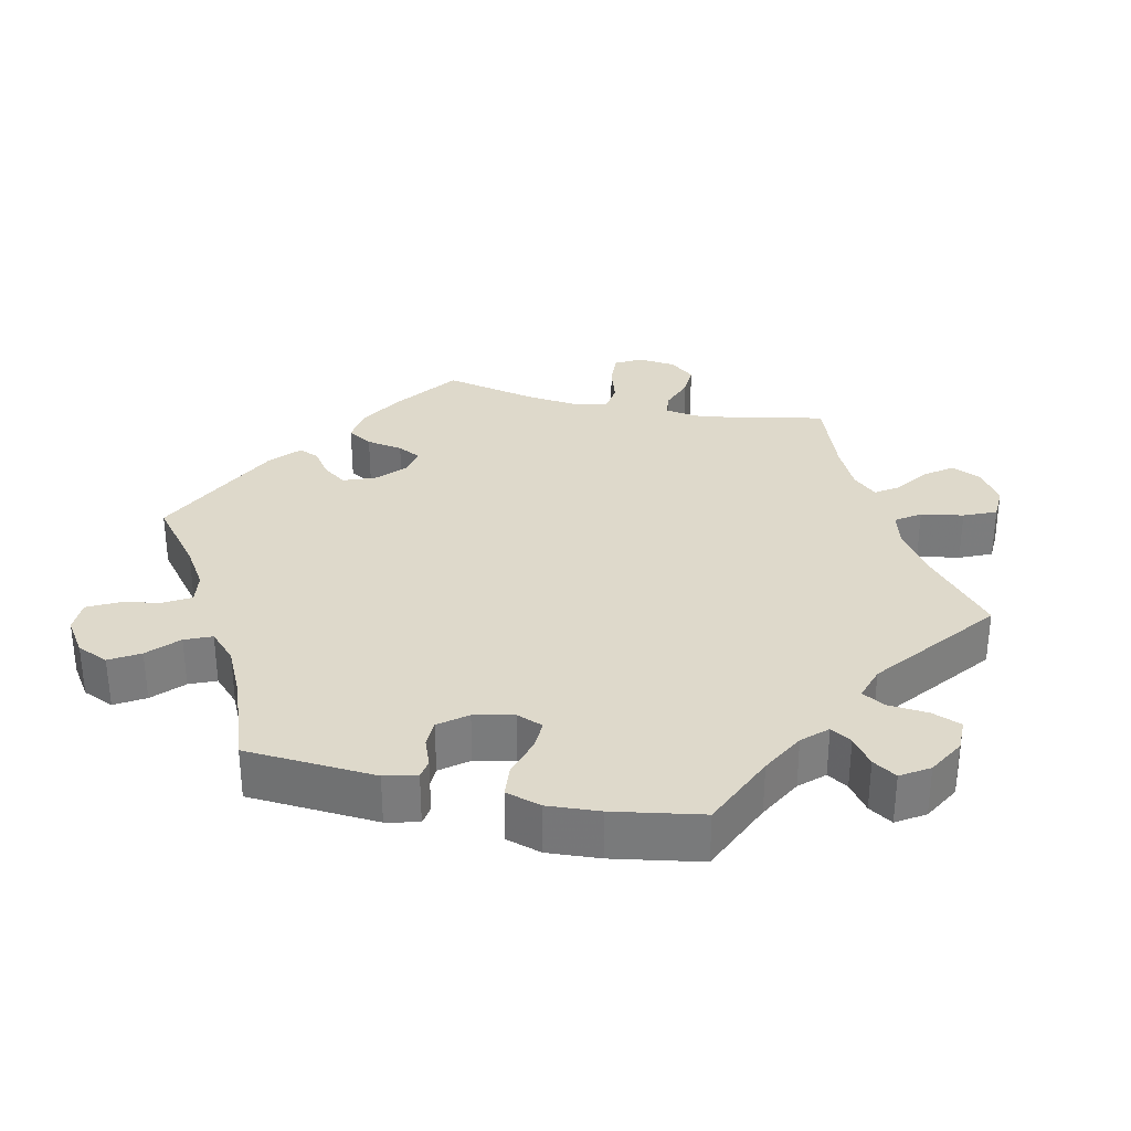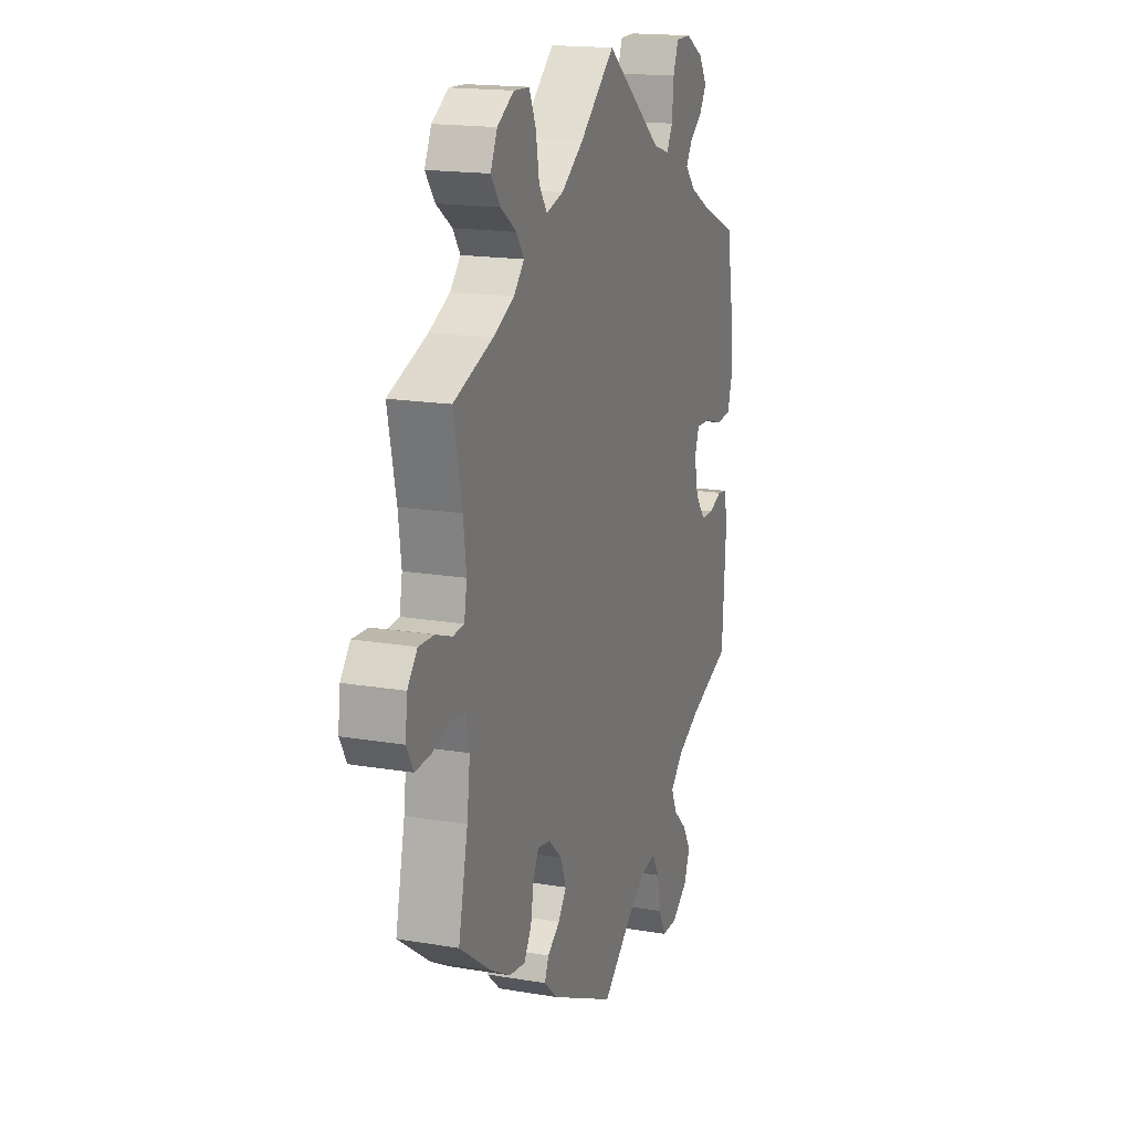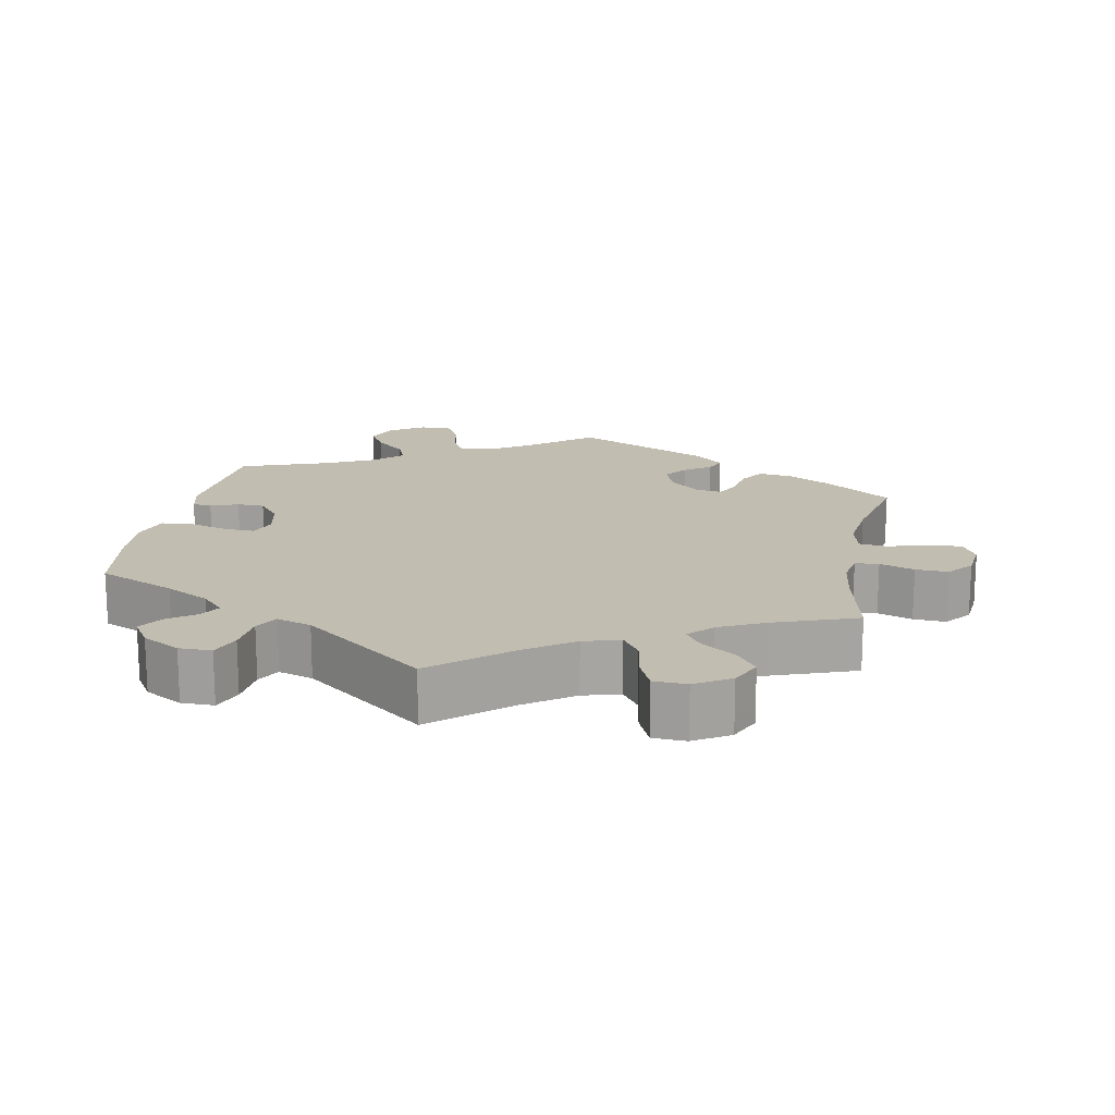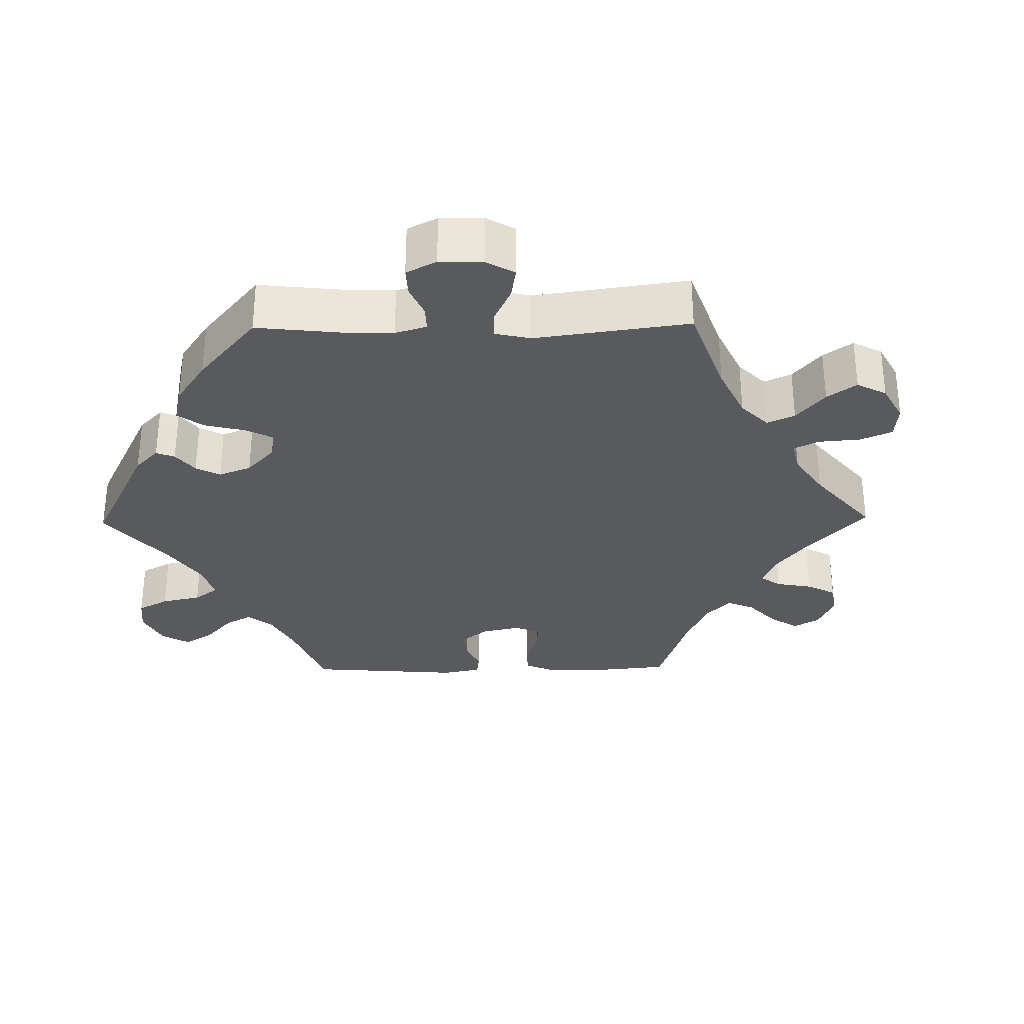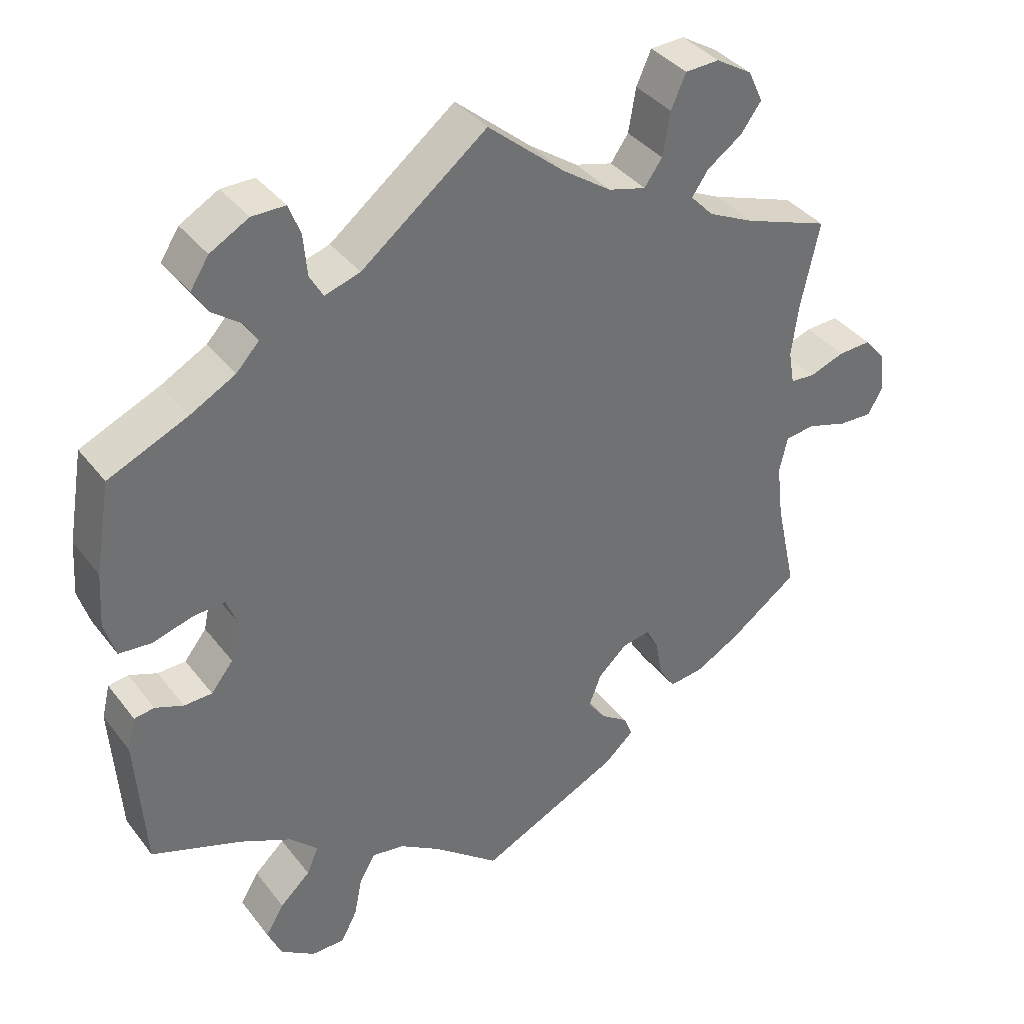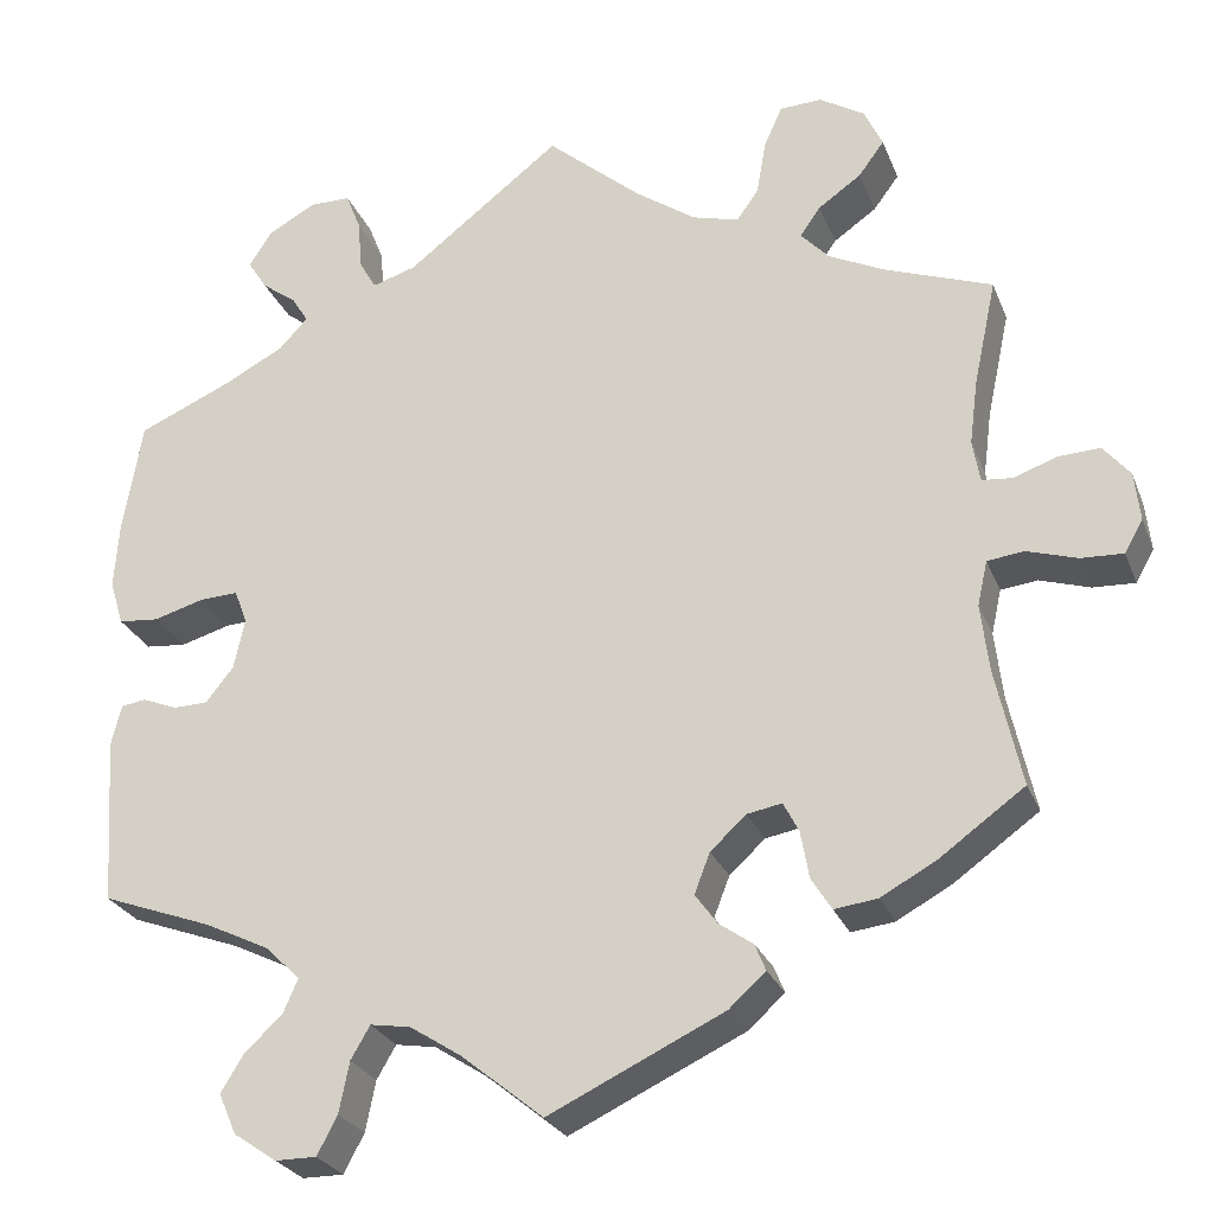
<metadata>
{"format":"obj","ext":"obj","renderer":"f3d","projection":"perspective","resolution":1024,"background":"white","views":[{"elev":31.7,"azim":-77.4,"up":"+Y"},{"elev":17.1,"azim":108.8,"up":"+Z"},{"elev":16.8,"azim":10.8,"up":"+Y"},{"elev":-30.8,"azim":-29.1,"up":"+Y"},{"elev":37.6,"azim":-33.0,"up":"+Z"},{"elev":-26.1,"azim":18.4,"up":"+Z"}]}
</metadata>
<code>
v 0.407 0.07 -0.356
v 0.347 0.07 -0.389
v 0.3 0.07 -0.395
v 0.278 0.07 -0.36
v 0.269 0.07 -0.309
v 0.252 0.07 -0.276
v 0.214 0.07 -0.283
v 0.175 0.07 -0.319
v 0.158 0.07 -0.363
v 0.182 0.07 -0.396
v 0.219 0.07 -0.422
v 0.231 0.07 -0.451
v 0.191 0.07 -0.487
v 0 0.07 -0.578
v -0.089 0.07 -0.506
v -0.145 0.07 -0.47
v -0.189 0.07 -0.463
v -0.21 0.07 -0.499
v -0.221 0.07 -0.554
v -0.243 0.07 -0.596
v -0.288 0.07 -0.596
v -0.335 0.07 -0.564
v -0.354 0.07 -0.52
v -0.329 0.07 -0.479
v -0.288 0.07 -0.441
v -0.272 0.07 -0.404
v -0.31 0.07 -0.367
v -0.38 0.07 -0.333
v -0.501 0.07 -0.289
v -0.513 0.07 -0.107
v -0.502 0.07 -0.062
v -0.475 0.07 -0.058
v -0.437 0.07 -0.073
v -0.399 0.07 -0.072
v -0.369 0.07 -0.034
v -0.357 0.07 0.021
v -0.371 0.07 0.058
v -0.413 0.07 0.056
v -0.468 0.07 0.04
v -0.512 0.07 0.044
v -0.527 0.07 0.093
v -0.522 0.07 0.166
v -0.501 0.07 0.289
v -0.394 0.07 0.336
v -0.333 0.07 0.369
v -0.302 0.07 0.402
v -0.32 0.07 0.431
v -0.358 0.07 0.459
v -0.379 0.07 0.492
v -0.354 0.07 0.531
v -0.302 0.07 0.56
v -0.257 0.07 0.56
v -0.241 0.07 0.519
v -0.236 0.07 0.463
v -0.218 0.07 0.431
v -0.17 0.07 0.446
v -0.001 0.07 0.578
v 0.102 0.07 0.49
v 0.168 0.07 0.444
v 0.219 0.07 0.43
v 0.243 0.07 0.464
v 0.253 0.07 0.523
v 0.273 0.07 0.568
v 0.319 0.07 0.57
v 0.368 0.07 0.54
v 0.388 0.07 0.497
v 0.36 0.07 0.459
v 0.313 0.07 0.426
v 0.291 0.07 0.394
v 0.322 0.07 0.361
v 0.384 0.07 0.331
v 0.5 0.07 0.289
v 0.475 0.07 0.172
v 0.466 0.07 0.102
v 0.474 0.07 0.056
v 0.507 0.07 0.053
v 0.555 0.07 0.07
v 0.6 0.07 0.072
v 0.629 0.07 0.037
v 0.635 0.07 -0.016
v 0.615 0.07 -0.052
v 0.569 0.07 -0.05
v 0.514 0.07 -0.033
v 0.474 0.07 -0.038
v 0.463 0.07 -0.087
v 0.472 0.07 -0.162
v 0.5 0.07 -0.289
v 0.407 0 -0.356
v 0.347 0 -0.389
v 0.3 0 -0.395
v 0.278 0 -0.36
v 0.269 0 -0.309
v 0.252 0 -0.276
v 0.214 0 -0.283
v 0.175 0 -0.319
v 0.158 0 -0.363
v 0.182 0 -0.396
v 0.219 0 -0.422
v 0.231 0 -0.451
v 0.191 0 -0.487
v 0 0 -0.578
v -0.089 0 -0.506
v -0.145 0 -0.47
v -0.189 0 -0.463
v -0.21 0 -0.499
v -0.221 0 -0.554
v -0.243 0 -0.596
v -0.288 0 -0.596
v -0.335 0 -0.564
v -0.354 0 -0.52
v -0.329 0 -0.479
v -0.288 0 -0.441
v -0.272 0 -0.404
v -0.31 0 -0.367
v -0.38 0 -0.333
v -0.501 0 -0.289
v -0.513 0 -0.107
v -0.502 0 -0.062
v -0.475 0 -0.058
v -0.437 0 -0.073
v -0.399 0 -0.072
v -0.369 0 -0.034
v -0.357 0 0.021
v -0.371 0 0.058
v -0.413 0 0.056
v -0.468 0 0.04
v -0.512 0 0.044
v -0.527 0 0.093
v -0.522 0 0.166
v -0.501 0 0.289
v -0.394 0 0.336
v -0.333 0 0.369
v -0.302 0 0.402
v -0.32 0 0.431
v -0.358 0 0.459
v -0.379 0 0.492
v -0.354 0 0.531
v -0.302 0 0.56
v -0.257 0 0.56
v -0.241 0 0.519
v -0.236 0 0.463
v -0.218 0 0.431
v -0.17 0 0.446
v -0.001 0 0.578
v 0.102 0 0.49
v 0.168 0 0.444
v 0.219 0 0.43
v 0.243 0 0.464
v 0.253 0 0.523
v 0.273 0 0.568
v 0.319 0 0.57
v 0.368 0 0.54
v 0.388 0 0.497
v 0.36 0 0.459
v 0.313 0 0.426
v 0.291 0 0.394
v 0.322 0 0.361
v 0.384 0 0.331
v 0.5 0 0.289
v 0.475 0 0.172
v 0.466 0 0.102
v 0.474 0 0.056
v 0.507 0 0.053
v 0.555 0 0.07
v 0.6 0 0.072
v 0.629 0 0.037
v 0.635 0 -0.016
v 0.615 0 -0.052
v 0.569 0 -0.05
v 0.514 0 -0.033
v 0.474 0 -0.038
v 0.463 0 -0.087
v 0.472 0 -0.162
v 0.5 0 -0.289
f 86 87 1 2
f 85 86 2 3
f 84 85 3 4
f 80 81 82 83
f 80 83 84
f 79 80 84
f 76 77 78 79
f 75 76 79 84
f 74 75 84 4
f 71 72 73
f 70 71 73 74
f 69 70 74 4
f 65 66 67 68
f 65 68 69
f 64 65 69
f 61 62 63 64
f 60 61 64 69
f 59 60 69 4
f 56 57 58
f 55 56 58 59
f 51 52 53 54
f 51 54 55
f 50 51 55
f 47 48 49 50
f 46 47 50 55
f 45 46 55 59
f 41 42 43 44
f 38 39 40 41
f 37 38 41 44
f 36 37 44 45
f 30 31 32 33
f 28 29 30 33
f 27 28 33 34
f 26 27 34 35
f 22 23 24 25
f 22 25 26
f 21 22 26
f 18 19 20 21
f 17 18 21 26
f 16 17 26 35
f 12 13 14 15
f 10 11 12 15
f 9 10 15 16
f 8 9 16 35
f 59 4 5
f 59 5 6
f 36 45 59 6
f 7 8 35 36
f 6 7 36
f 89 88 174 173
f 90 89 173 172
f 91 90 172 171
f 170 169 168 167
f 171 170 167
f 171 167 166
f 166 165 164 163
f 171 166 163 162
f 91 171 162 161
f 160 159 158
f 161 160 158 157
f 91 161 157 156
f 155 154 153 152
f 156 155 152
f 156 152 151
f 151 150 149 148
f 156 151 148 147
f 91 156 147 146
f 145 144 143
f 146 145 143 142
f 141 140 139 138
f 142 141 138
f 142 138 137
f 137 136 135 134
f 142 137 134 133
f 146 142 133 132
f 131 130 129 128
f 128 127 126 125
f 131 128 125 124
f 132 131 124 123
f 120 119 118 117
f 120 117 116 115
f 121 120 115 114
f 122 121 114 113
f 112 111 110 109
f 113 112 109
f 113 109 108
f 108 107 106 105
f 113 108 105 104
f 122 113 104 103
f 102 101 100 99
f 102 99 98 97
f 103 102 97 96
f 122 103 96 95
f 92 91 146
f 93 92 146
f 93 146 132 123
f 123 122 95 94
f 123 94 93
f 1 88 89 2
f 2 89 90 3
f 3 90 91 4
f 4 91 92 5
f 5 92 93 6
f 6 93 94 7
f 7 94 95 8
f 8 95 96 9
f 9 96 97 10
f 10 97 98 11
f 11 98 99 12
f 12 99 100 13
f 13 100 101 14
f 14 101 102 15
f 15 102 103 16
f 16 103 104 17
f 17 104 105 18
f 18 105 106 19
f 19 106 107 20
f 20 107 108 21
f 21 108 109 22
f 22 109 110 23
f 23 110 111 24
f 24 111 112 25
f 25 112 113 26
f 26 113 114 27
f 27 114 115 28
f 28 115 116 29
f 29 116 117 30
f 30 117 118 31
f 31 118 119 32
f 32 119 120 33
f 33 120 121 34
f 34 121 122 35
f 35 122 123 36
f 36 123 124 37
f 37 124 125 38
f 38 125 126 39
f 39 126 127 40
f 40 127 128 41
f 41 128 129 42
f 42 129 130 43
f 43 130 131 44
f 44 131 132 45
f 45 132 133 46
f 46 133 134 47
f 47 134 135 48
f 48 135 136 49
f 49 136 137 50
f 50 137 138 51
f 51 138 139 52
f 52 139 140 53
f 53 140 141 54
f 54 141 142 55
f 55 142 143 56
f 56 143 144 57
f 57 144 145 58
f 58 145 146 59
f 59 146 147 60
f 60 147 148 61
f 61 148 149 62
f 62 149 150 63
f 63 150 151 64
f 64 151 152 65
f 65 152 153 66
f 66 153 154 67
f 67 154 155 68
f 68 155 156 69
f 69 156 157 70
f 70 157 158 71
f 71 158 159 72
f 72 159 160 73
f 73 160 161 74
f 74 161 162 75
f 75 162 163 76
f 76 163 164 77
f 77 164 165 78
f 78 165 166 79
f 79 166 167 80
f 80 167 168 81
f 81 168 169 82
f 82 169 170 83
f 83 170 171 84
f 84 171 172 85
f 85 172 173 86
f 86 173 174 87
f 87 174 88 1

</code>
